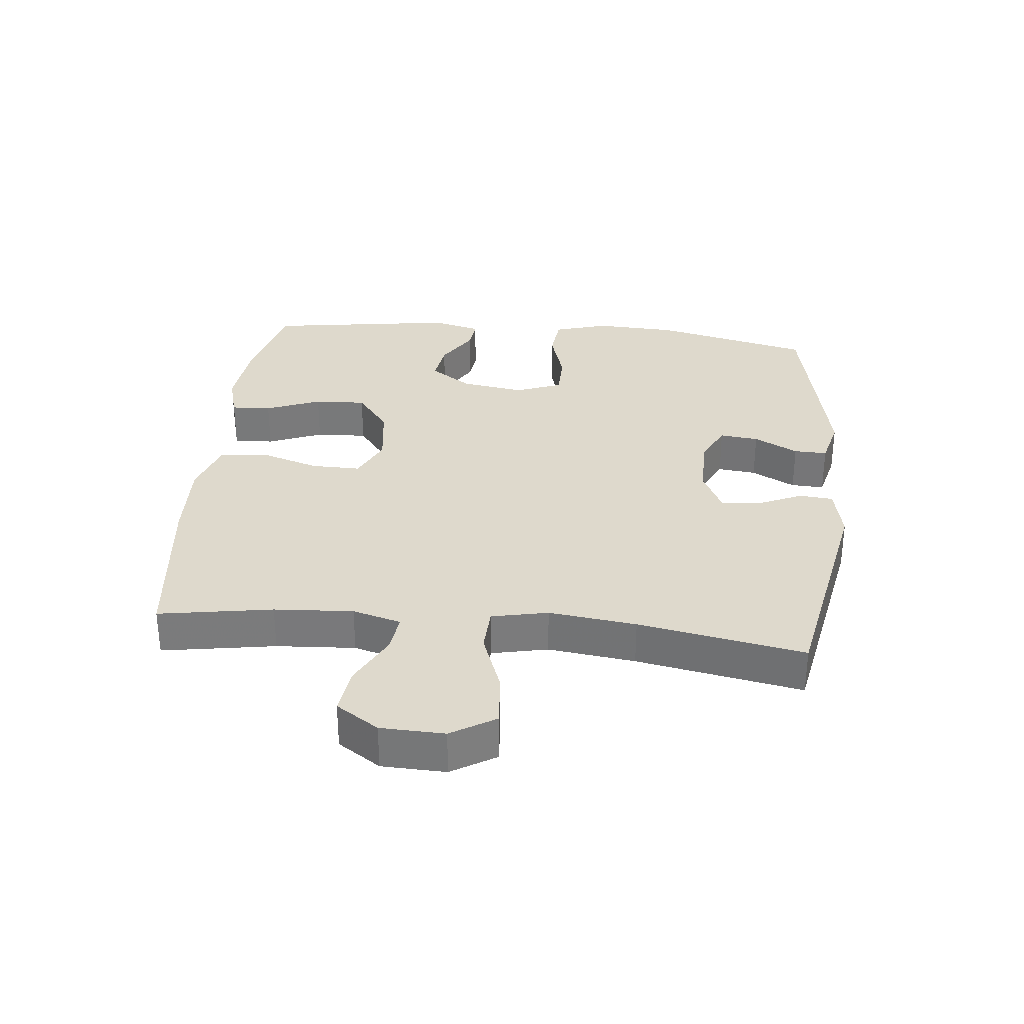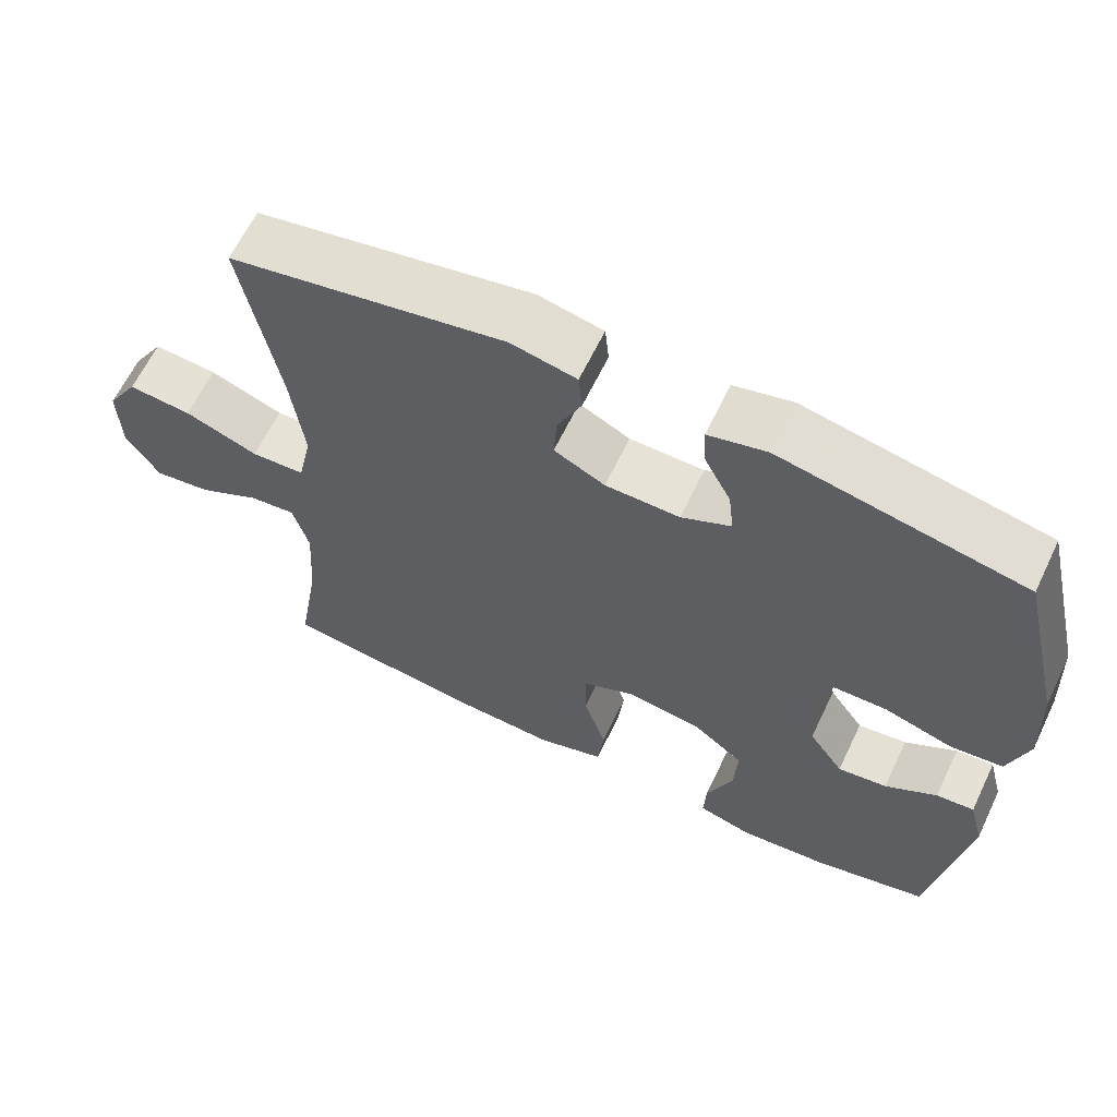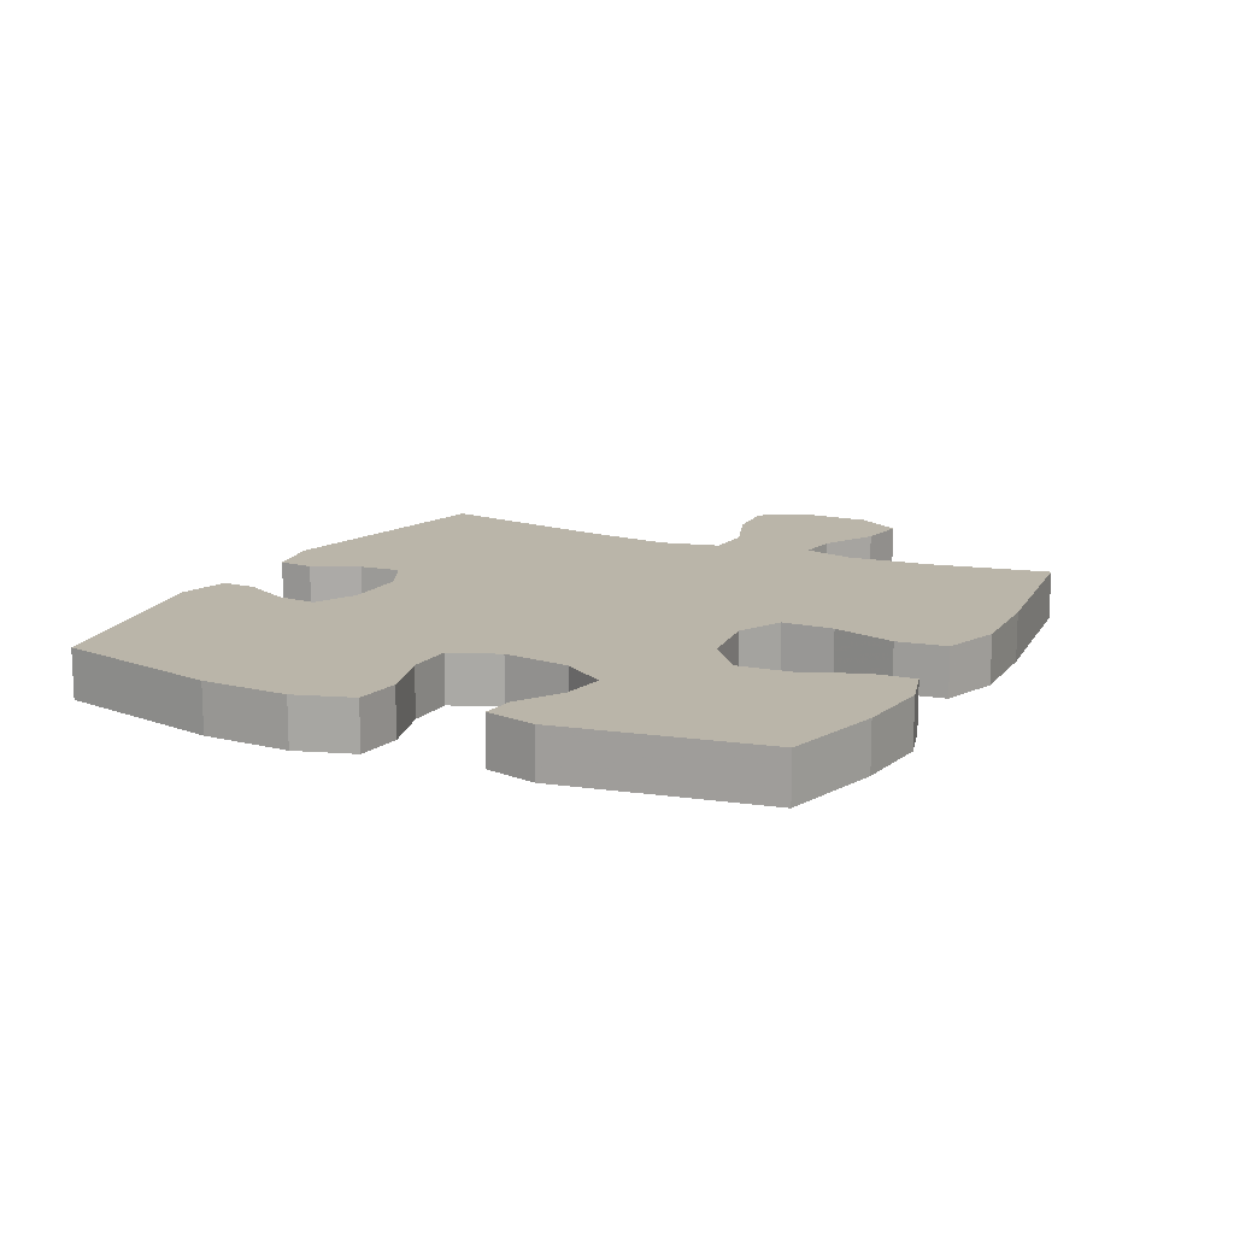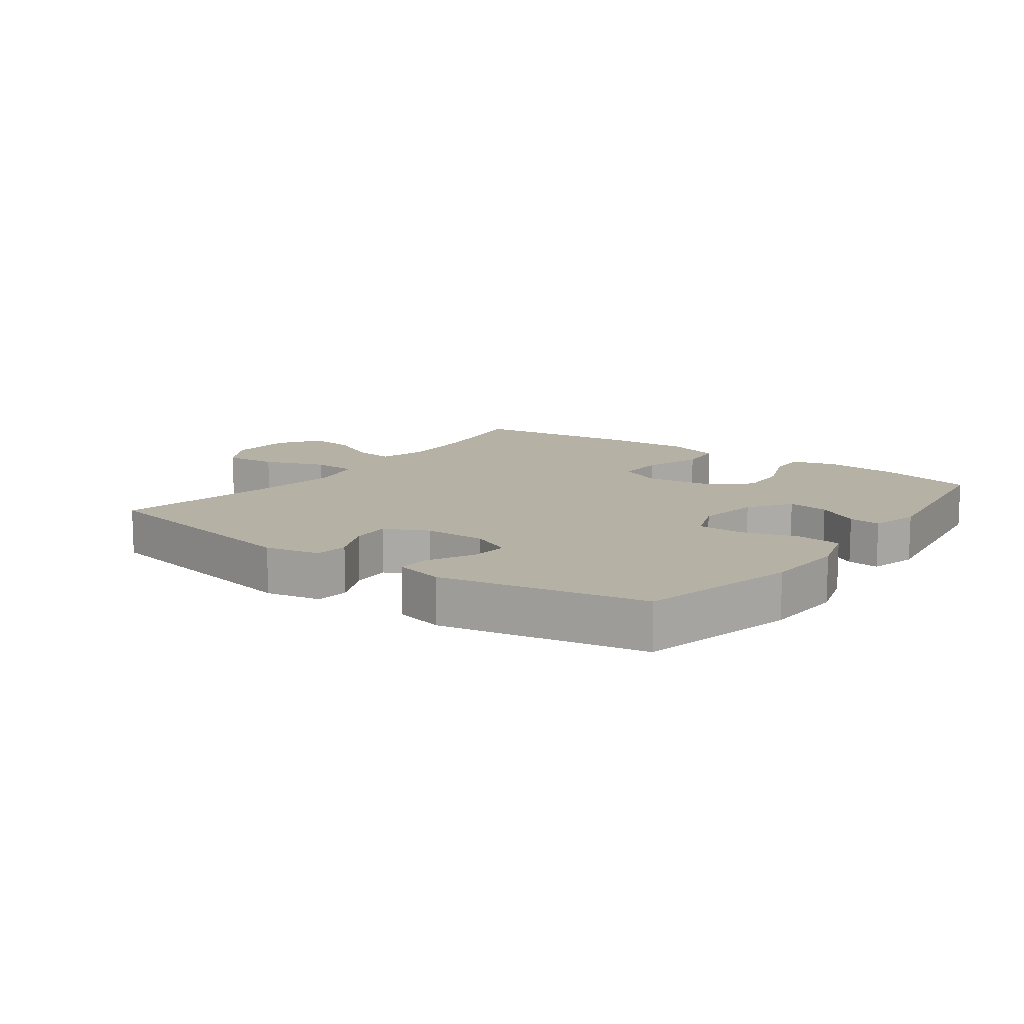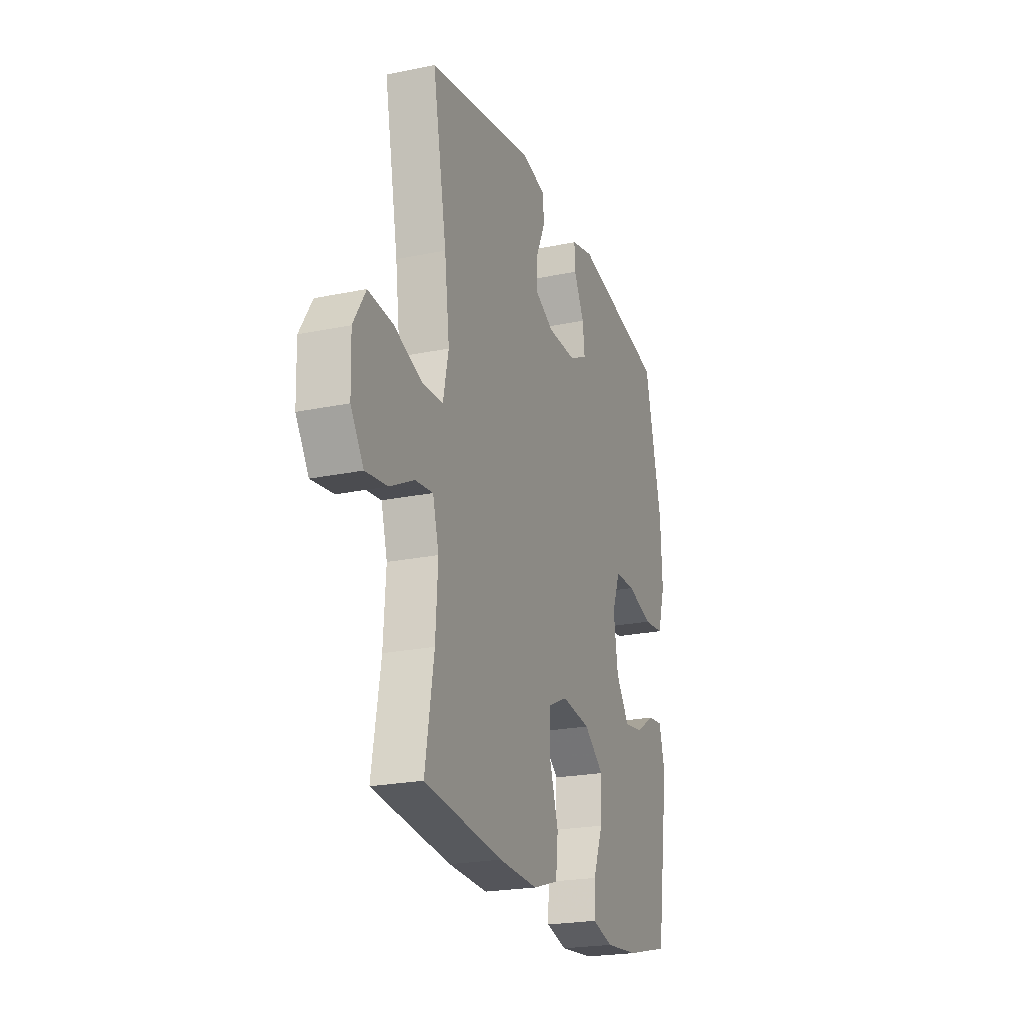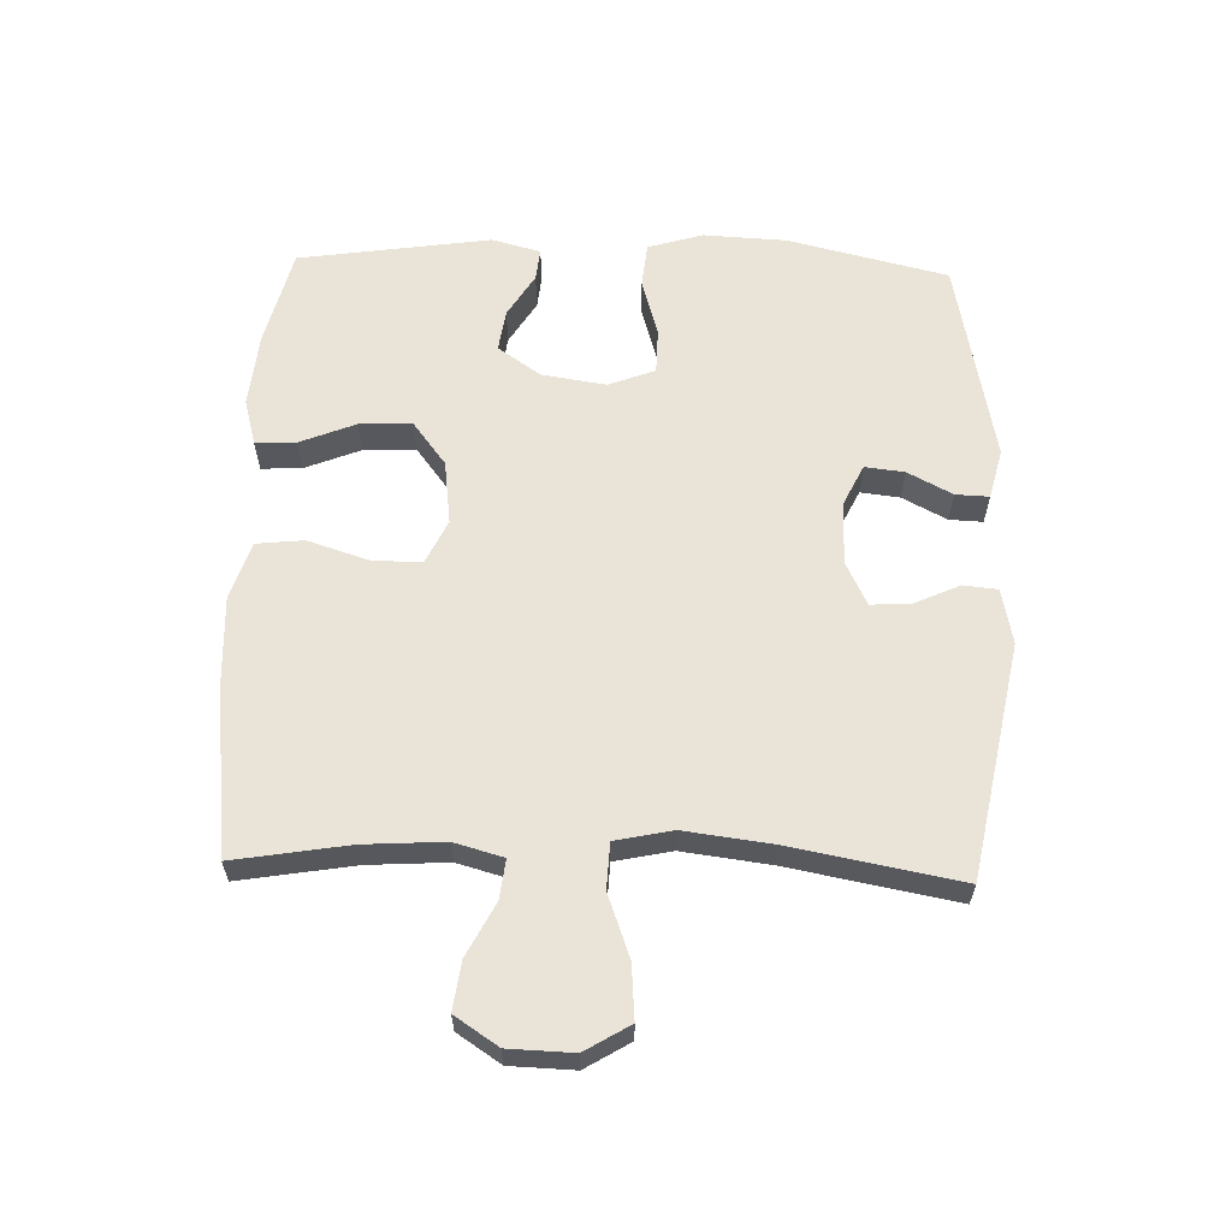
<metadata>
{"format":"obj","ext":"obj","renderer":"f3d","projection":"perspective","resolution":1024,"background":"white","views":[{"elev":31.9,"azim":-84.1,"up":"+Y"},{"elev":63.3,"azim":25.6,"up":"+Z"},{"elev":13.6,"azim":116.5,"up":"+Y"},{"elev":11.9,"azim":36.2,"up":"+Y"},{"elev":-22.6,"azim":-70.3,"up":"+Z"},{"elev":61.0,"azim":-88.1,"up":"+Y"}]}
</metadata>
<code>
v -0.5 0.07 0.5
v -0.136 0.07 0.569
v -0.05 0.07 0.551
v -0.045 0.07 0.498
v -0.077 0.07 0.428
v -0.081 0.07 0.366
v -0.014 0.07 0.333
v 0.084 0.07 0.332
v 0.149 0.07 0.363
v 0.142 0.07 0.424
v 0.106 0.07 0.493
v 0.104 0.07 0.545
v 0.181 0.07 0.564
v 0.5 0.07 0.5
v 0.559 0.07 0.252
v 0.565 0.07 0.123
v 0.539 0.07 0.038
v 0.469 0.07 0.031
v 0.38 0.07 0.058
v 0.309 0.07 0.057
v 0.281 0.07 -0.015
v 0.296 0.07 -0.115
v 0.342 0.07 -0.181
v 0.407 0.07 -0.172
v 0.475 0.07 -0.131
v 0.525 0.07 -0.126
v 0.545 0.07 -0.202
v 0.5 0.07 -0.5
v 0.349 0.07 -0.537
v 0.233 0.07 -0.548
v 0.161 0.07 -0.528
v 0.164 0.07 -0.465
v 0.199 0.07 -0.379
v 0.203 0.07 -0.298
v 0.135 0.07 -0.246
v 0.036 0.07 -0.233
v -0.033 0.07 -0.265
v -0.032 0.07 -0.342
v -0.002 0.07 -0.436
v -0.01 0.07 -0.51
v -0.098 0.07 -0.538
v -0.232 0.07 -0.532
v -0.5 0.07 -0.5
v -0.47 0.07 -0.322
v -0.462 0.07 -0.198
v -0.483 0.07 -0.122
v -0.544 0.07 -0.129
v -0.626 0.07 -0.171
v -0.701 0.07 -0.181
v -0.745 0.07 -0.114
v -0.748 0.07 -0.014
v -0.706 0.07 0.055
v -0.622 0.07 0.048
v -0.525 0.07 0.012
v -0.454 0.07 0.015
v -0.435 0.07 0.103
v -0.452 0.07 0.24
v -0.5 0 0.5
v -0.136 0 0.569
v -0.05 0 0.551
v -0.045 0 0.498
v -0.077 0 0.428
v -0.081 0 0.366
v -0.014 0 0.333
v 0.084 0 0.332
v 0.149 0 0.363
v 0.142 0 0.424
v 0.106 0 0.493
v 0.104 0 0.545
v 0.181 0 0.564
v 0.5 0 0.5
v 0.559 0 0.252
v 0.565 0 0.123
v 0.539 0 0.038
v 0.469 0 0.031
v 0.38 0 0.058
v 0.309 0 0.057
v 0.281 0 -0.015
v 0.296 0 -0.115
v 0.342 0 -0.181
v 0.407 0 -0.172
v 0.475 0 -0.131
v 0.525 0 -0.126
v 0.545 0 -0.202
v 0.5 0 -0.5
v 0.349 0 -0.537
v 0.233 0 -0.548
v 0.161 0 -0.528
v 0.164 0 -0.465
v 0.199 0 -0.379
v 0.203 0 -0.298
v 0.135 0 -0.246
v 0.036 0 -0.233
v -0.033 0 -0.265
v -0.032 0 -0.342
v -0.002 0 -0.436
v -0.01 0 -0.51
v -0.098 0 -0.538
v -0.232 0 -0.532
v -0.5 0 -0.5
v -0.47 0 -0.322
v -0.462 0 -0.198
v -0.483 0 -0.122
v -0.544 0 -0.129
v -0.626 0 -0.171
v -0.701 0 -0.181
v -0.745 0 -0.114
v -0.748 0 -0.014
v -0.706 0 0.055
v -0.622 0 0.048
v -0.525 0 0.012
v -0.454 0 0.015
v -0.435 0 0.103
v -0.452 0 0.24
f 51 52 53 54
f 51 54 55
f 50 51 55
f 47 48 49 50
f 46 47 50 55
f 45 46 55 56
f 41 42 43 44
f 41 44 45 56
f 38 39 40 41
f 37 38 41 56
f 30 31 32 33
f 30 33 34
f 29 30 34
f 28 29 34
f 27 28 34 35
f 24 25 26 27
f 23 24 27 35
f 16 17 18 19
f 16 19 20
f 15 16 20
f 14 15 20
f 13 14 20
f 10 11 12 13
f 9 10 13 20
f 8 9 20 21
f 2 3 4 5
f 57 1 2 5
f 57 5 6
f 36 37 56 57
f 36 57 6 7
f 22 23 35 36
f 21 22 36
f 7 8 21 36
f 111 110 109 108
f 112 111 108
f 112 108 107
f 107 106 105 104
f 112 107 104 103
f 113 112 103 102
f 101 100 99 98
f 113 102 101 98
f 98 97 96 95
f 113 98 95 94
f 90 89 88 87
f 91 90 87
f 91 87 86
f 91 86 85
f 92 91 85 84
f 84 83 82 81
f 92 84 81 80
f 76 75 74 73
f 77 76 73
f 77 73 72
f 77 72 71
f 77 71 70
f 70 69 68 67
f 77 70 67 66
f 78 77 66 65
f 62 61 60 59
f 62 59 58 114
f 63 62 114
f 114 113 94 93
f 64 63 114 93
f 93 92 80 79
f 93 79 78
f 93 78 65 64
f 1 58 59 2
f 2 59 60 3
f 3 60 61 4
f 4 61 62 5
f 5 62 63 6
f 6 63 64 7
f 7 64 65 8
f 8 65 66 9
f 9 66 67 10
f 10 67 68 11
f 11 68 69 12
f 12 69 70 13
f 13 70 71 14
f 14 71 72 15
f 15 72 73 16
f 16 73 74 17
f 17 74 75 18
f 18 75 76 19
f 19 76 77 20
f 20 77 78 21
f 21 78 79 22
f 22 79 80 23
f 23 80 81 24
f 24 81 82 25
f 25 82 83 26
f 26 83 84 27
f 27 84 85 28
f 28 85 86 29
f 29 86 87 30
f 30 87 88 31
f 31 88 89 32
f 32 89 90 33
f 33 90 91 34
f 34 91 92 35
f 35 92 93 36
f 36 93 94 37
f 37 94 95 38
f 38 95 96 39
f 39 96 97 40
f 40 97 98 41
f 41 98 99 42
f 42 99 100 43
f 43 100 101 44
f 44 101 102 45
f 45 102 103 46
f 46 103 104 47
f 47 104 105 48
f 48 105 106 49
f 49 106 107 50
f 50 107 108 51
f 51 108 109 52
f 52 109 110 53
f 53 110 111 54
f 54 111 112 55
f 55 112 113 56
f 56 113 114 57
f 57 114 58 1

</code>
